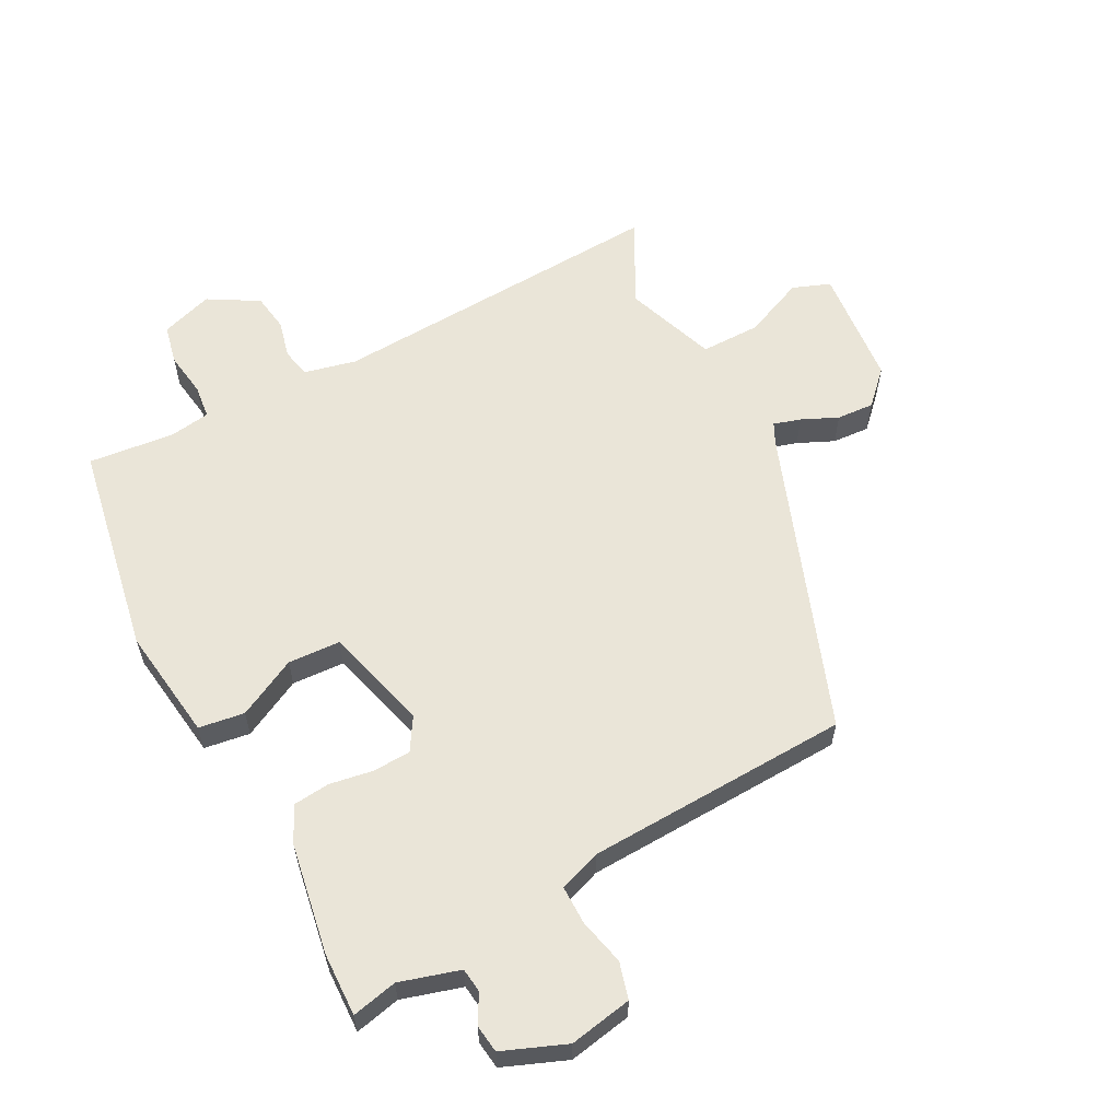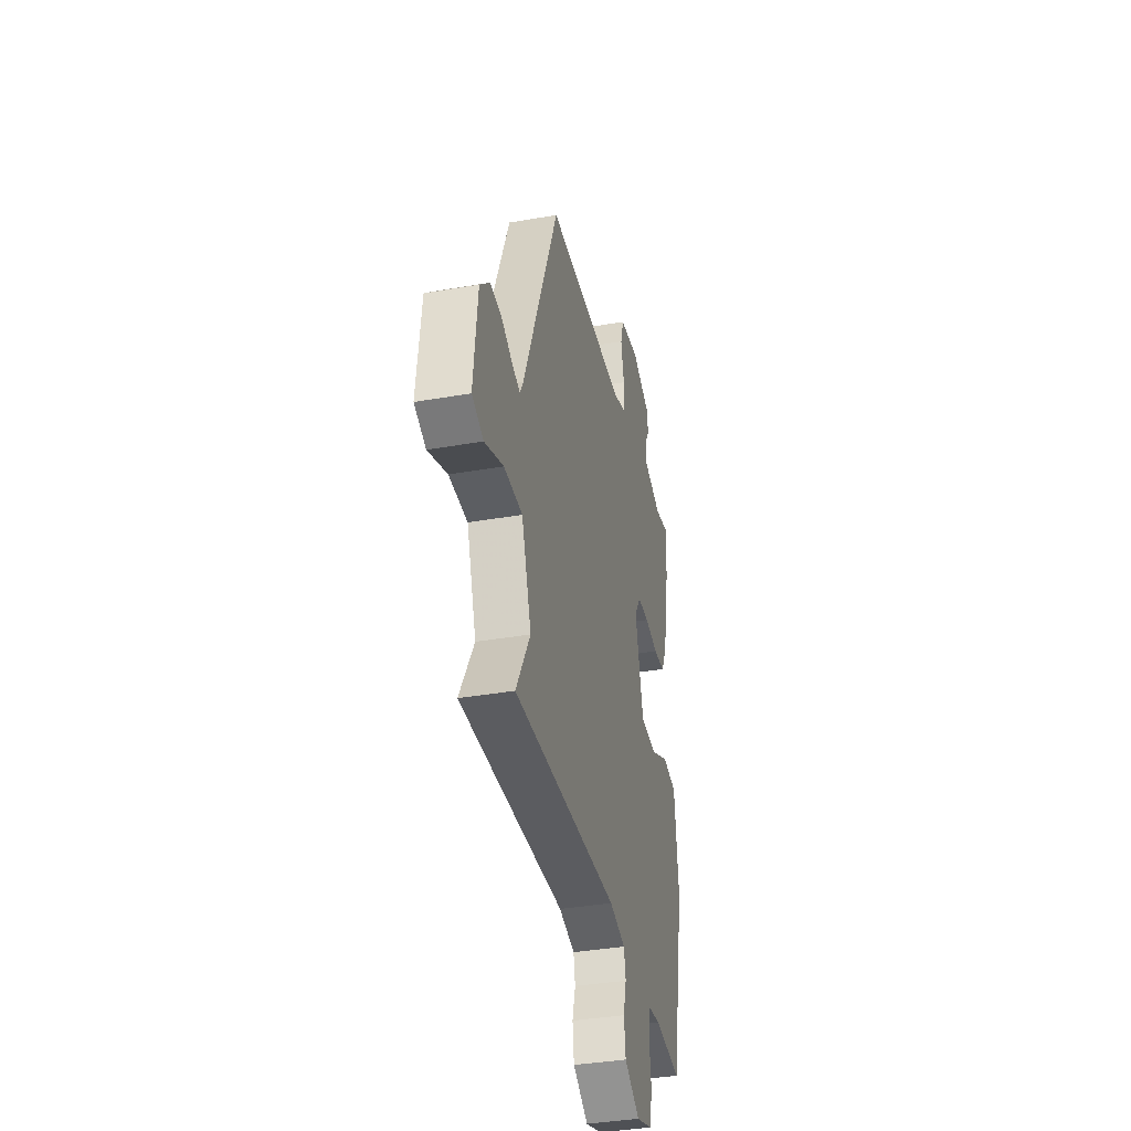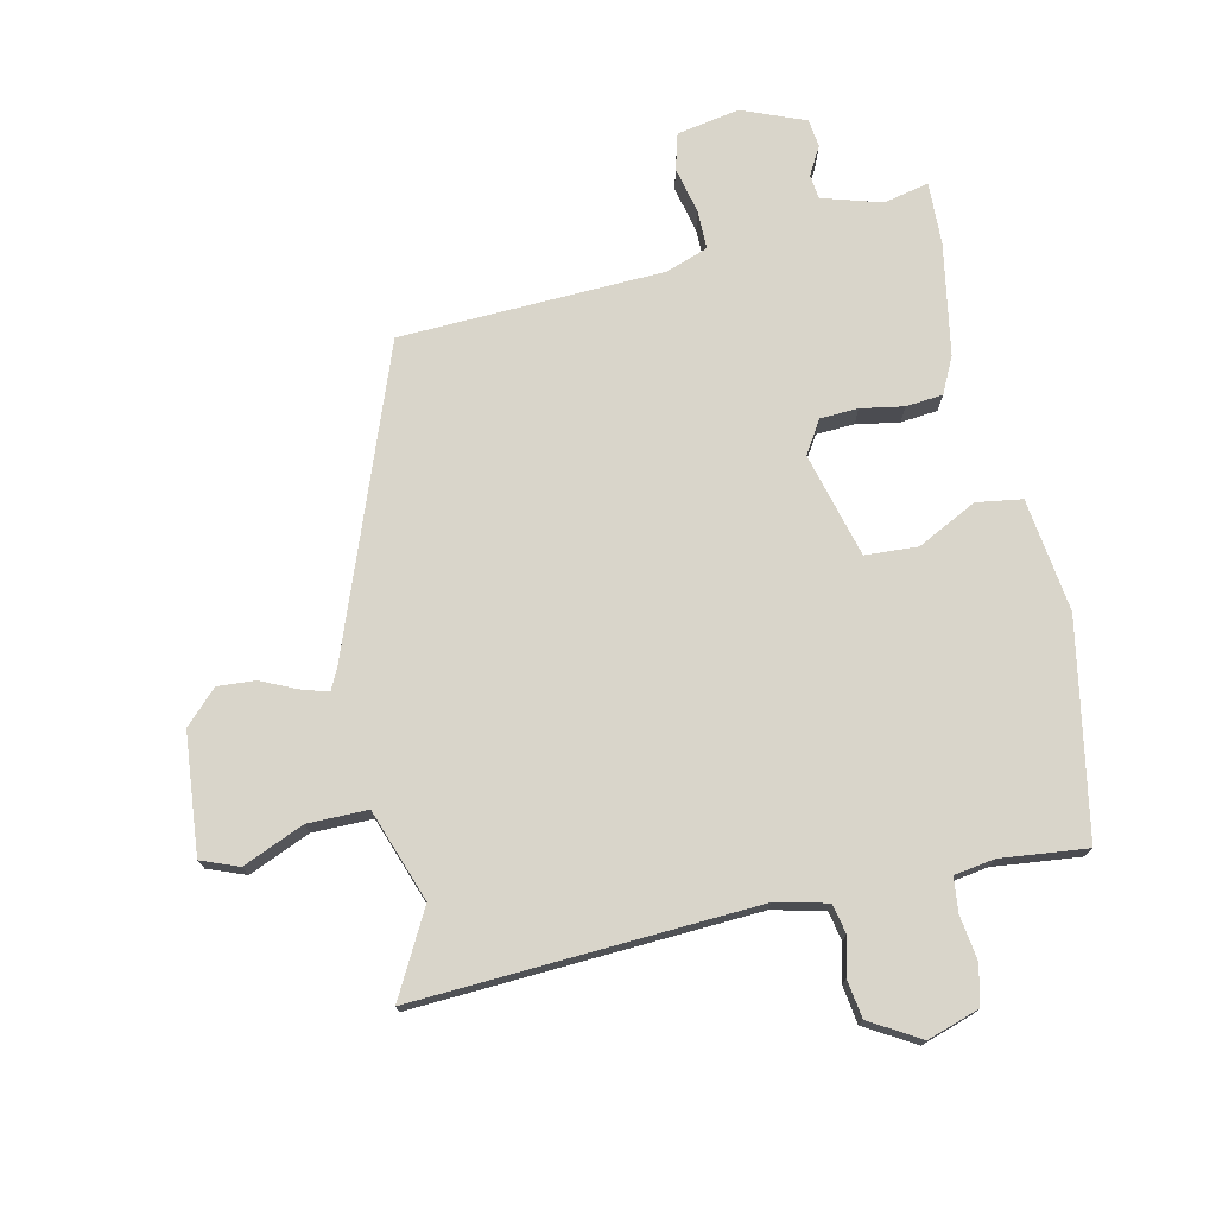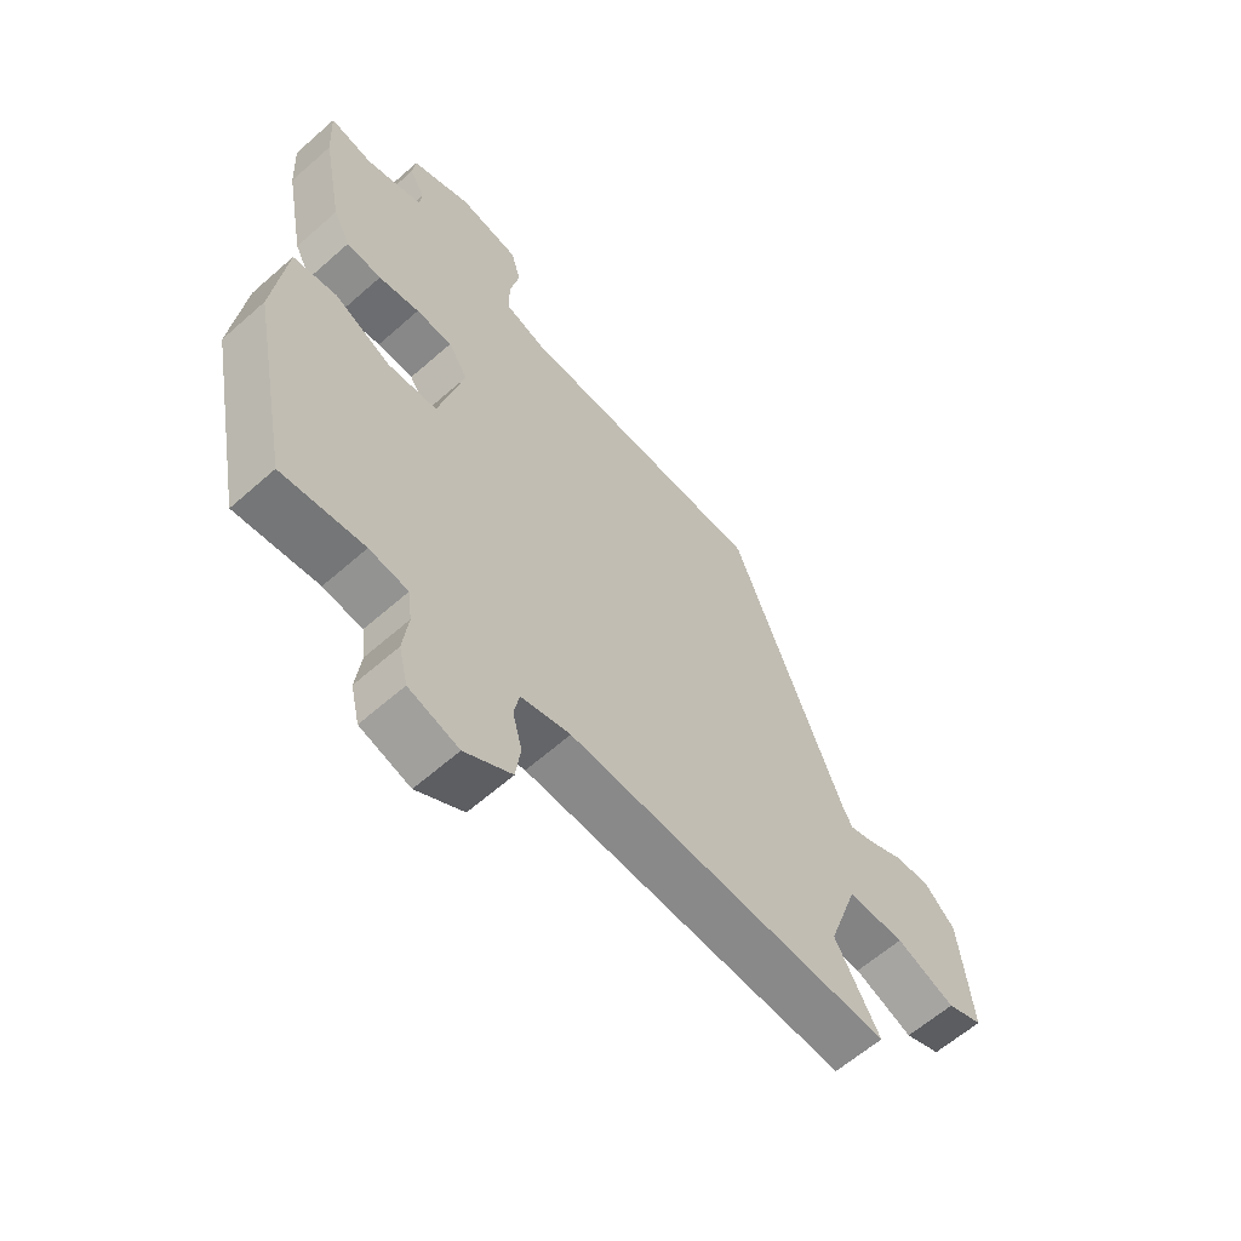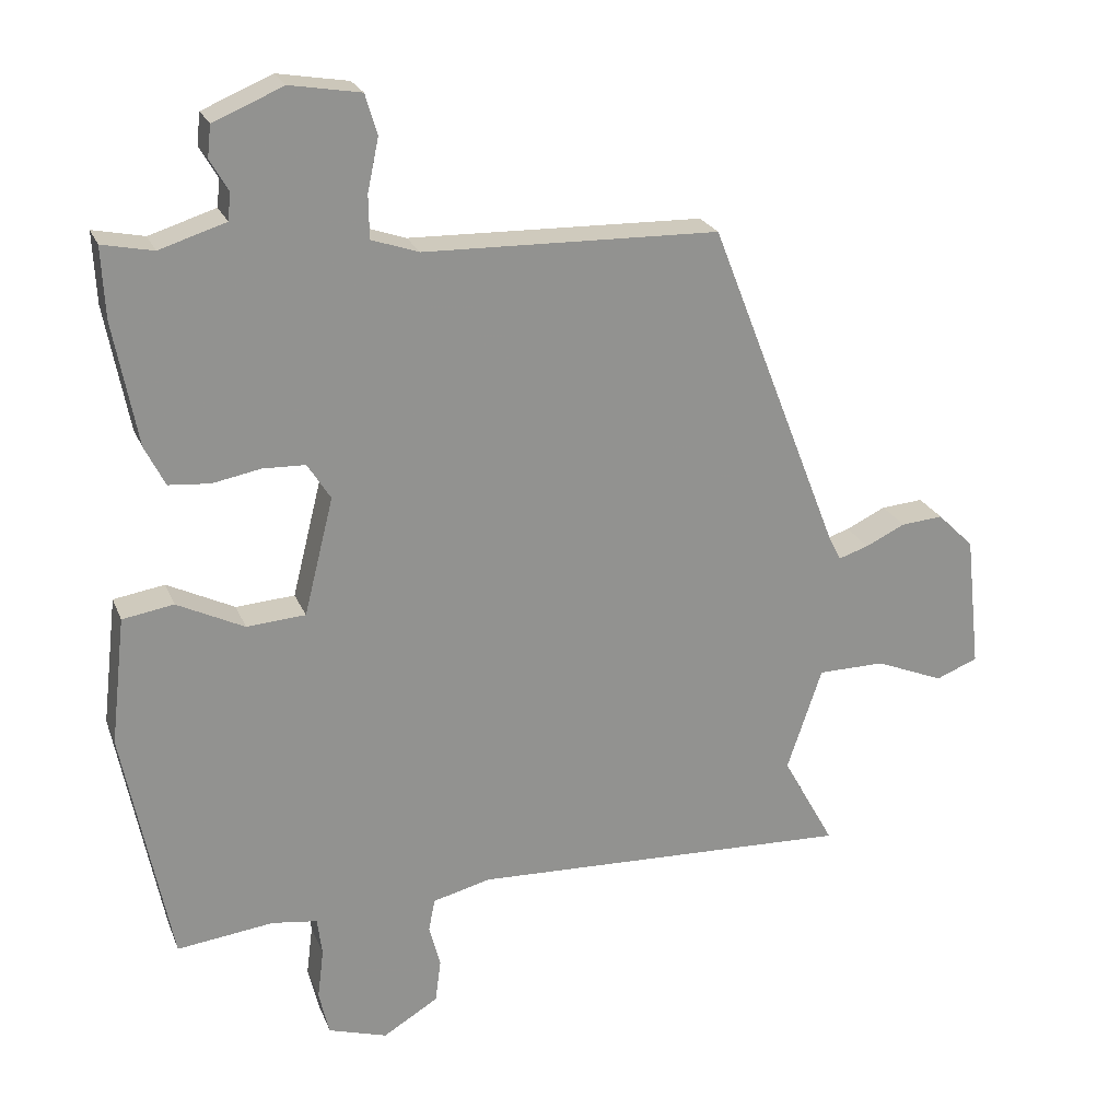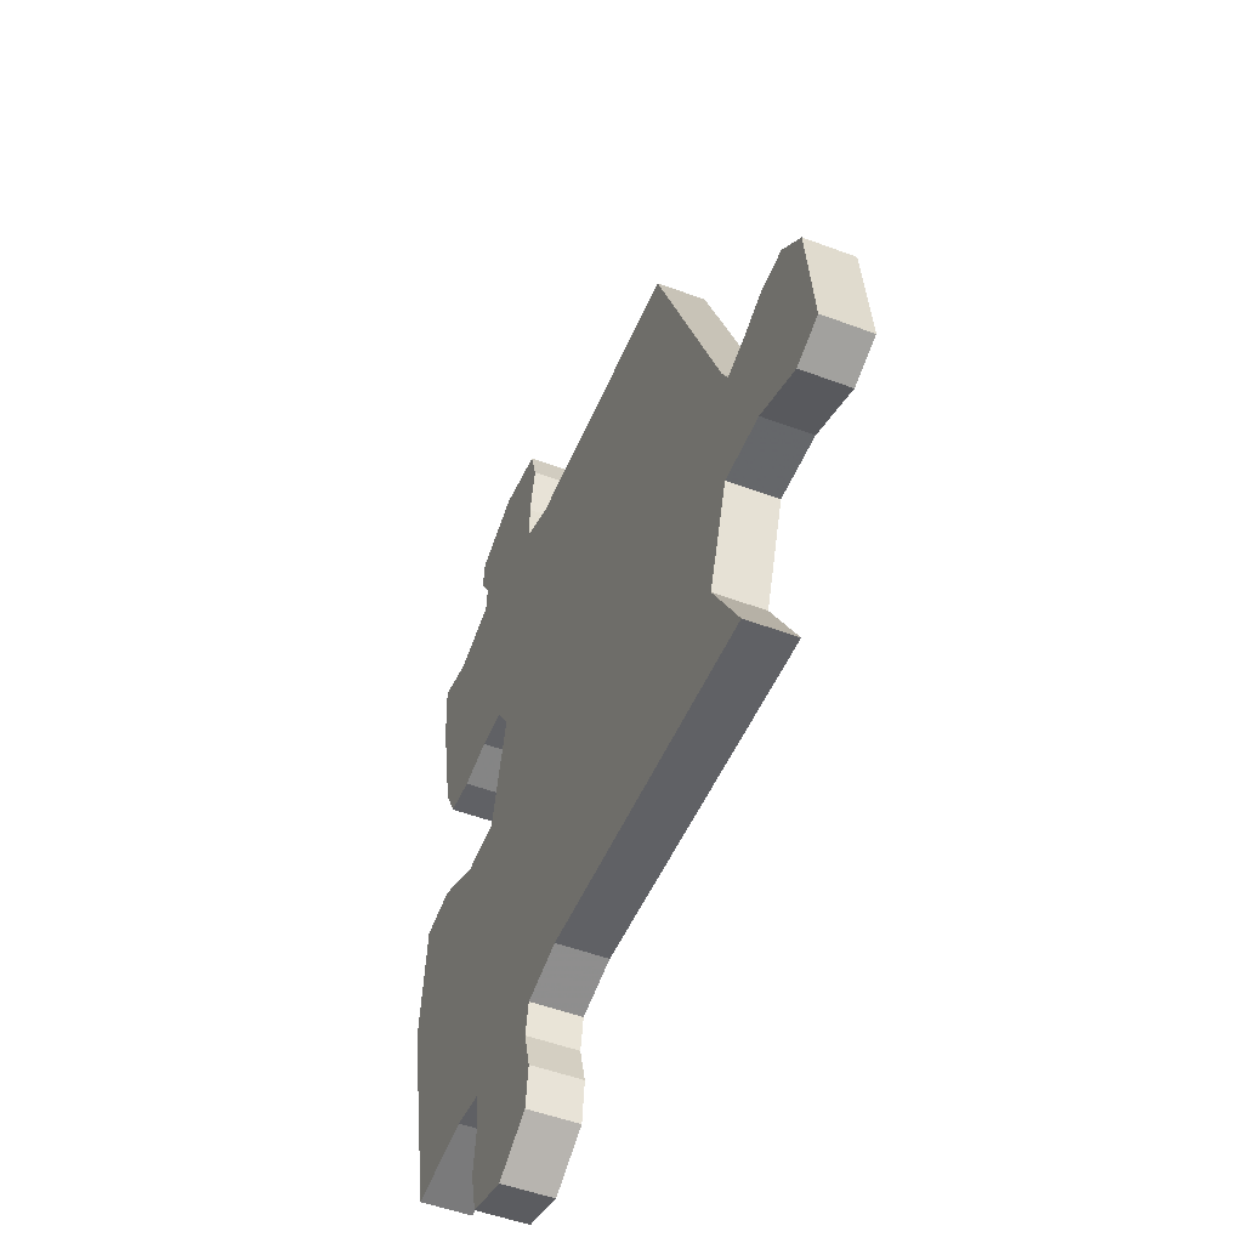
<metadata>
{"format":"obj","ext":"obj","renderer":"f3d","projection":"perspective","resolution":1024,"background":"white","views":[{"elev":59.4,"azim":-28.9,"up":"+Y"},{"elev":-37.1,"azim":102.7,"up":"+Z"},{"elev":74.4,"azim":166.7,"up":"+Y"},{"elev":-61.6,"azim":-48.1,"up":"+Z"},{"elev":23.1,"azim":-18.2,"up":"+Z"},{"elev":-51.4,"azim":67.8,"up":"+Z"}]}
</metadata>
<code>
v -0.497 0.07 0.439
v -0.502 0.07 0.54
v -0.429 0.07 0.525
v -0.334 0.07 0.555
v -0.33 0.07 0.594
v -0.356 0.07 0.639
v -0.351 0.07 0.684
v -0.251 0.07 0.726
v -0.15 0.07 0.709
v -0.133 0.07 0.651
v -0.149 0.07 0.576
v -0.148 0.07 0.514
v -0.08 0.07 0.491
v 0.342 0.07 0.481
v 0.529 0.07 0.001
v 0.546 0.07 -0.032
v 0.589 0.07 -0.018
v 0.646 0.07 0.009
v 0.706 0.07 0.014
v 0.758 0.07 -0.037
v 0.779 0.07 -0.229
v 0.719 0.07 -0.253
v 0.621 0.07 -0.213
v 0.525 0.07 -0.214
v 0.475 0.07 -0.362
v 0.549 0.07 -0.495
v 0.003 0.07 -0.474
v -0.08 0.07 -0.495
v -0.089 0.07 -0.542
v -0.073 0.07 -0.602
v -0.081 0.07 -0.663
v -0.16 0.07 -0.711
v -0.244 0.07 -0.685
v -0.259 0.07 -0.622
v -0.25 0.07 -0.55
v -0.257 0.07 -0.496
v -0.322 0.07 -0.487
v -0.46 0.07 -0.504
v -0.528 0.07 -0.163
v -0.507 0.07 0.019
v -0.434 0.07 0.031
v -0.338 0.07 -0.016
v -0.254 0.07 -0.01
v -0.212 0.07 0.158
v -0.245 0.07 0.21
v -0.306 0.07 0.212
v -0.375 0.07 0.199
v -0.434 0.07 0.204
v -0.463 0.07 0.261
v -0.497 0 0.439
v -0.502 0 0.54
v -0.429 0 0.525
v -0.334 0 0.555
v -0.33 0 0.594
v -0.356 0 0.639
v -0.351 0 0.684
v -0.251 0 0.726
v -0.15 0 0.709
v -0.133 0 0.651
v -0.149 0 0.576
v -0.148 0 0.514
v -0.08 0 0.491
v 0.342 0 0.481
v 0.529 0 0.001
v 0.546 0 -0.032
v 0.589 0 -0.018
v 0.646 0 0.009
v 0.706 0 0.014
v 0.758 0 -0.037
v 0.779 0 -0.229
v 0.719 0 -0.253
v 0.621 0 -0.213
v 0.525 0 -0.214
v 0.475 0 -0.362
v 0.549 0 -0.495
v 0.003 0 -0.474
v -0.08 0 -0.495
v -0.089 0 -0.542
v -0.073 0 -0.602
v -0.081 0 -0.663
v -0.16 0 -0.711
v -0.244 0 -0.685
v -0.259 0 -0.622
v -0.25 0 -0.55
v -0.257 0 -0.496
v -0.322 0 -0.487
v -0.46 0 -0.504
v -0.528 0 -0.163
v -0.507 0 0.019
v -0.434 0 0.031
v -0.338 0 -0.016
v -0.254 0 -0.01
v -0.212 0 0.158
v -0.245 0 0.21
v -0.306 0 0.212
v -0.375 0 0.199
v -0.434 0 0.204
v -0.463 0 0.261
f 1 2 3
f 49 1 3
f 48 49 3
f 47 48 3
f 46 47 3
f 45 46 3 4
f 44 45 4 5
f 40 41 42
f 39 40 42
f 38 39 42
f 37 38 42
f 36 37 42 43
f 35 36 43 44
f 33 34 35
f 32 33 35
f 31 32 35
f 30 31 35
f 29 30 35
f 28 29 35 44
f 25 26 27
f 24 25 27
f 24 27 28 44
f 21 22 23
f 20 21 23
f 19 20 23
f 18 19 23
f 17 18 23
f 16 17 23 24
f 24 44 5
f 16 24 5
f 15 16 5
f 9 10 11
f 8 9 11
f 7 8 11
f 6 7 11
f 5 6 11
f 5 11 12
f 15 5 12
f 13 14 15
f 12 13 15
f 52 51 50
f 52 50 98
f 52 98 97
f 52 97 96
f 52 96 95
f 53 52 95 94
f 54 53 94 93
f 91 90 89
f 91 89 88
f 91 88 87
f 91 87 86
f 92 91 86 85
f 93 92 85 84
f 84 83 82
f 84 82 81
f 84 81 80
f 84 80 79
f 84 79 78
f 93 84 78 77
f 76 75 74
f 76 74 73
f 93 77 76 73
f 72 71 70
f 72 70 69
f 72 69 68
f 72 68 67
f 72 67 66
f 73 72 66 65
f 54 93 73
f 54 73 65
f 54 65 64
f 60 59 58
f 60 58 57
f 60 57 56
f 60 56 55
f 60 55 54
f 61 60 54
f 61 54 64
f 64 63 62
f 64 62 61
f 1 50 51 2
f 2 51 52 3
f 3 52 53 4
f 4 53 54 5
f 5 54 55 6
f 6 55 56 7
f 7 56 57 8
f 8 57 58 9
f 9 58 59 10
f 10 59 60 11
f 11 60 61 12
f 12 61 62 13
f 13 62 63 14
f 14 63 64 15
f 15 64 65 16
f 16 65 66 17
f 17 66 67 18
f 18 67 68 19
f 19 68 69 20
f 20 69 70 21
f 21 70 71 22
f 22 71 72 23
f 23 72 73 24
f 24 73 74 25
f 25 74 75 26
f 26 75 76 27
f 27 76 77 28
f 28 77 78 29
f 29 78 79 30
f 30 79 80 31
f 31 80 81 32
f 32 81 82 33
f 33 82 83 34
f 34 83 84 35
f 35 84 85 36
f 36 85 86 37
f 37 86 87 38
f 38 87 88 39
f 39 88 89 40
f 40 89 90 41
f 41 90 91 42
f 42 91 92 43
f 43 92 93 44
f 44 93 94 45
f 45 94 95 46
f 46 95 96 47
f 47 96 97 48
f 48 97 98 49
f 49 98 50 1

</code>
